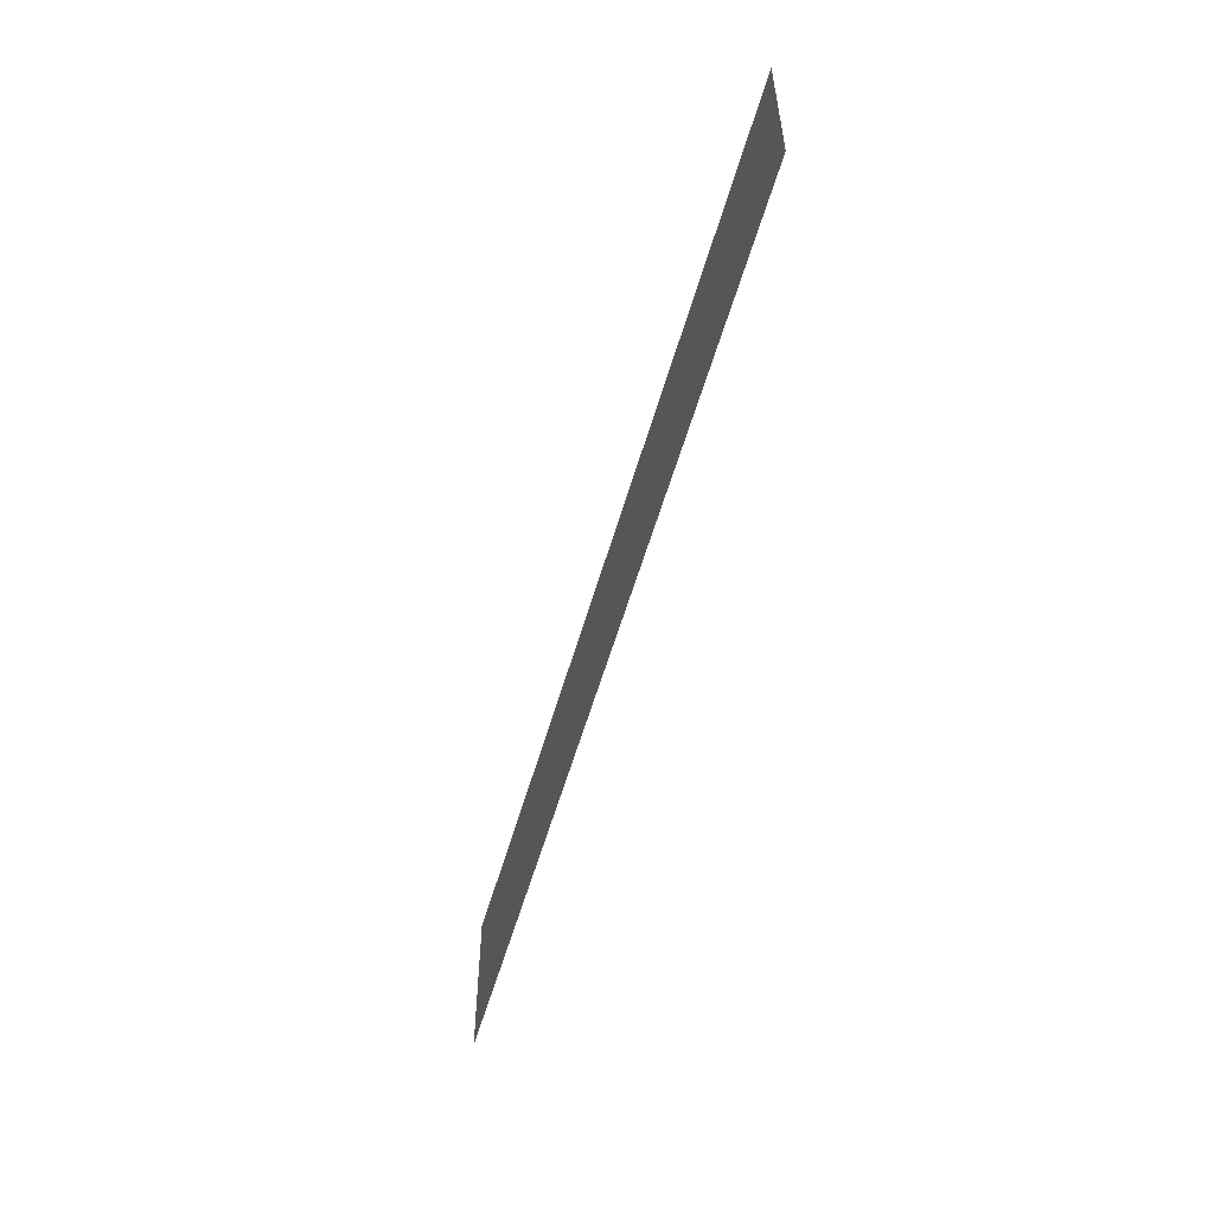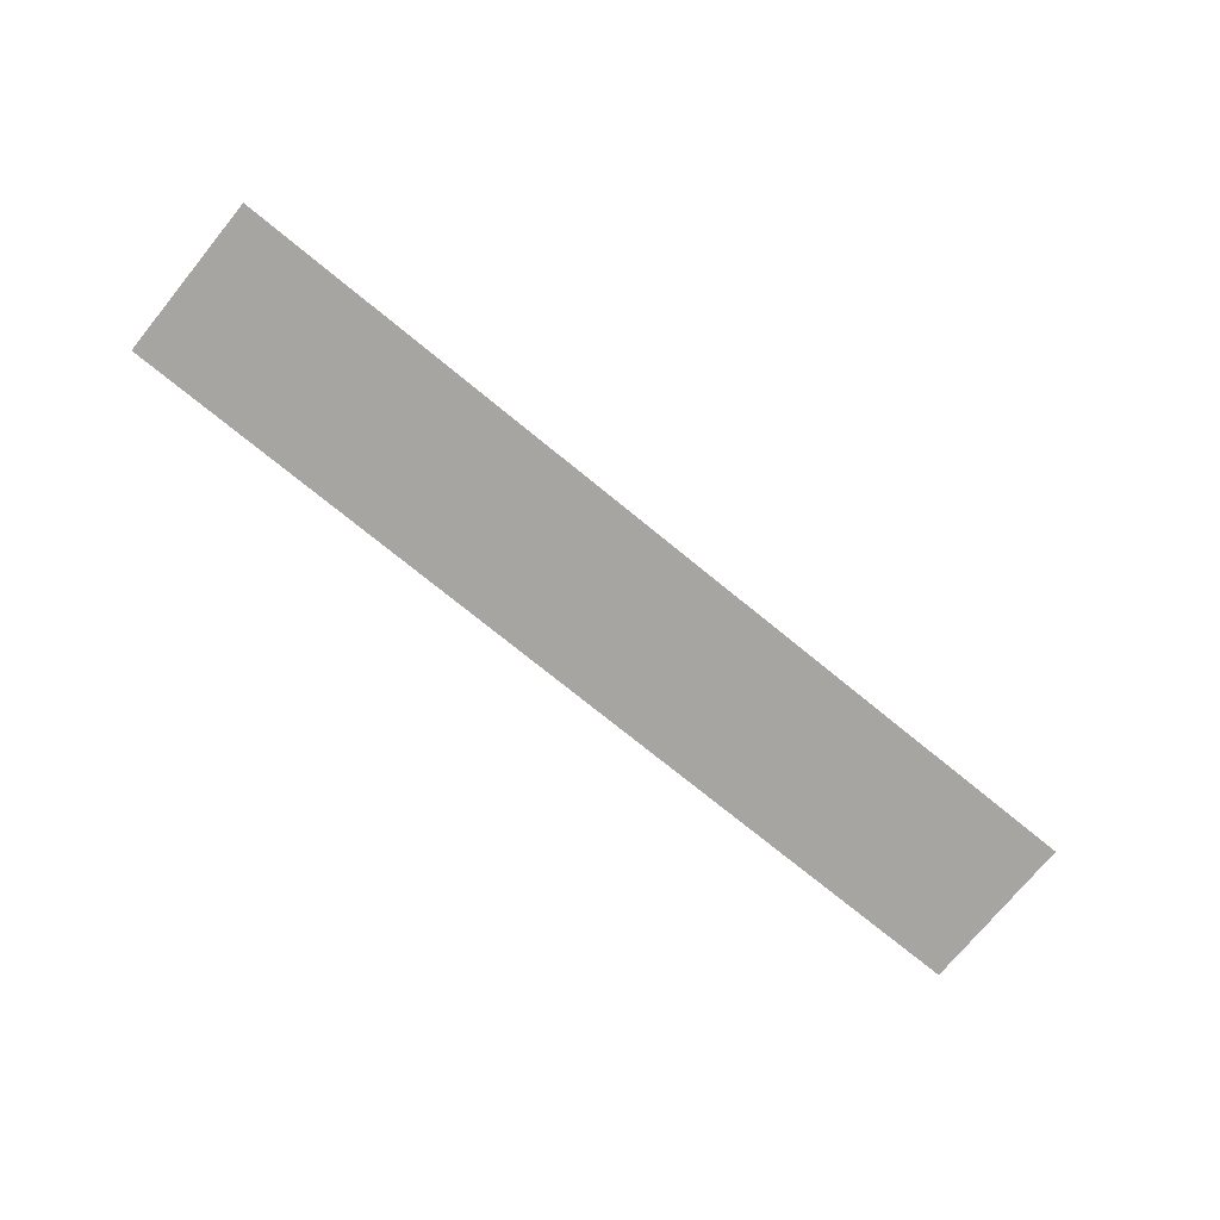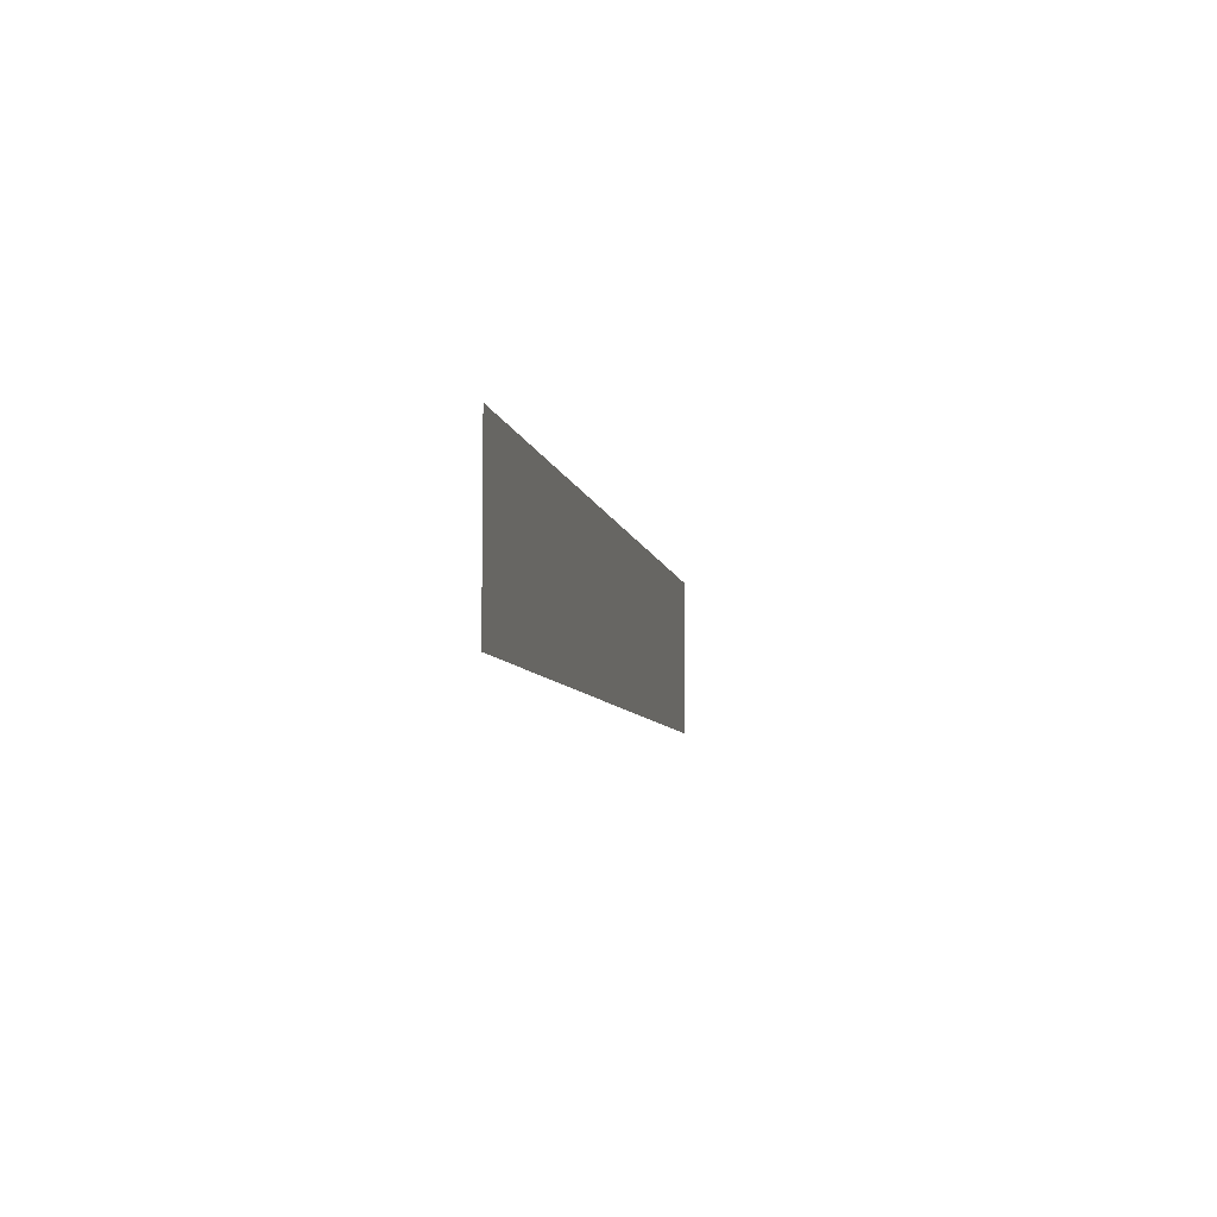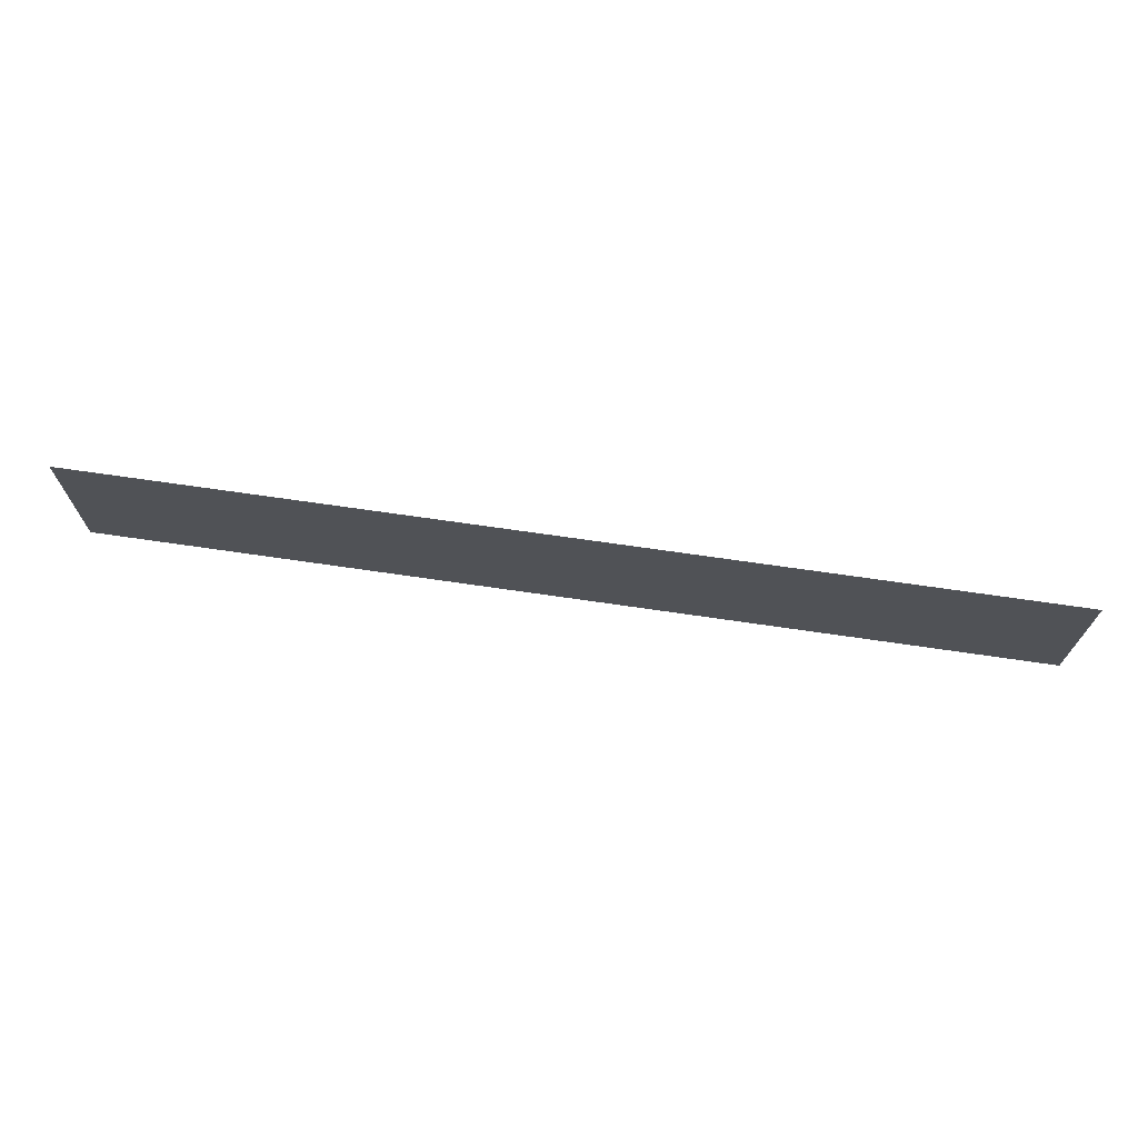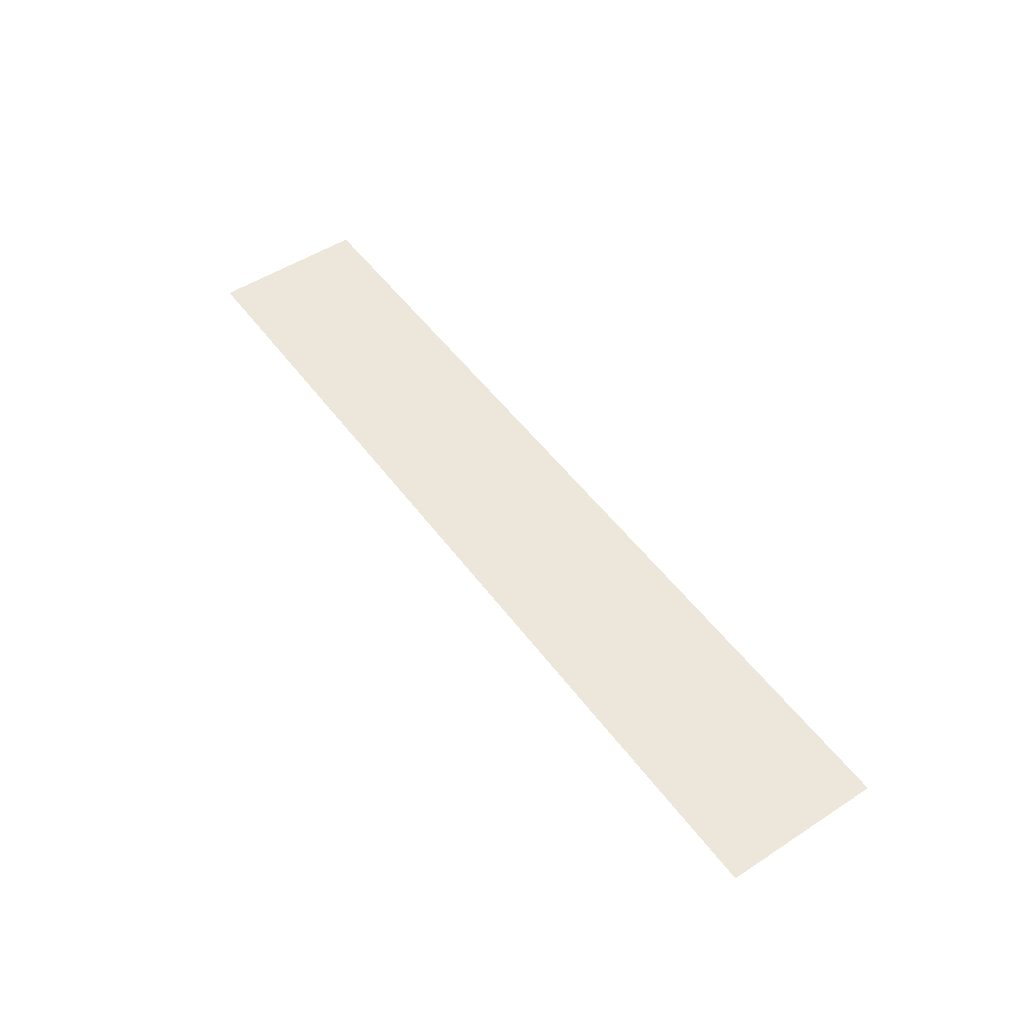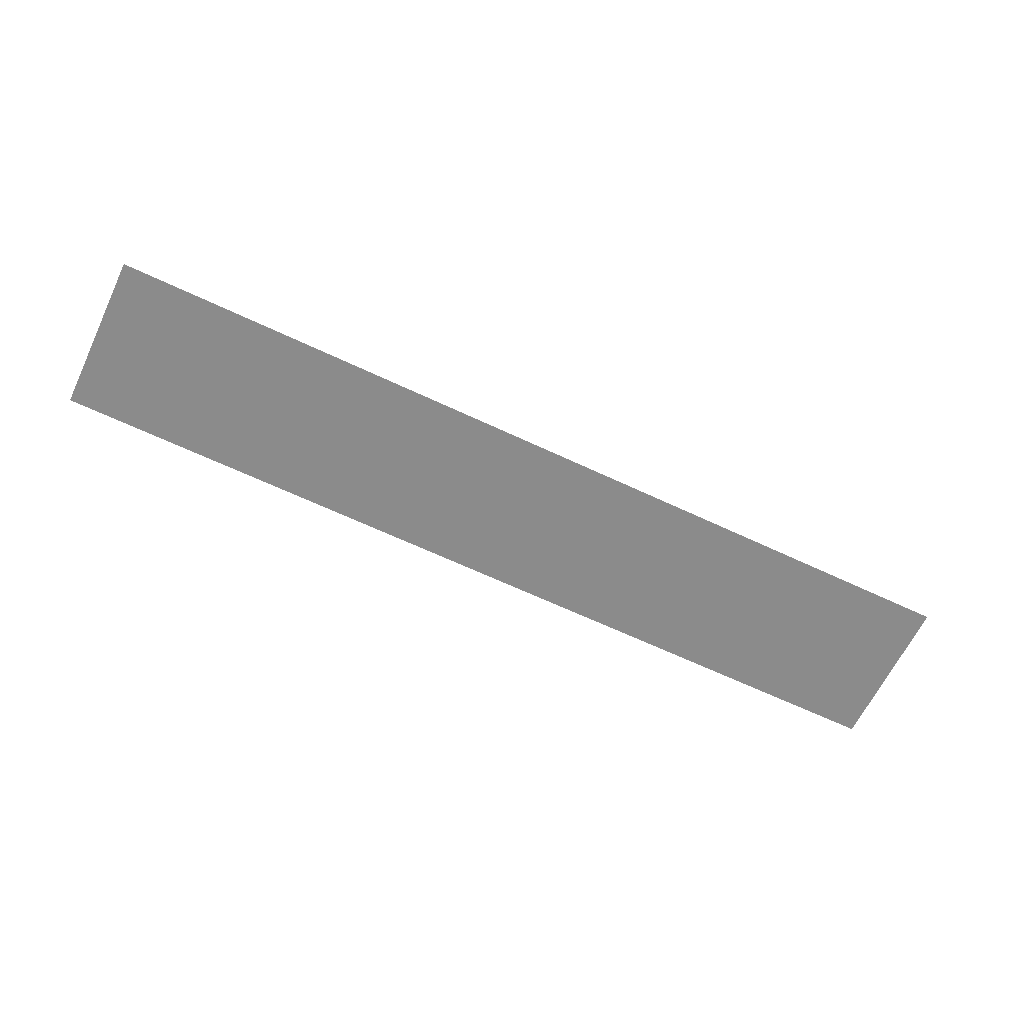
<metadata>
{"format":"obj","ext":"obj","renderer":"f3d","projection":"perspective","resolution":1024,"background":"white","views":[{"elev":-55.1,"azim":-105.7,"up":"+Z"},{"elev":-73.8,"azim":140.7,"up":"+Y"},{"elev":-6.6,"azim":100.0,"up":"+Z"},{"elev":70.0,"azim":-171.7,"up":"+Z"},{"elev":51.0,"azim":-125.2,"up":"+Y"},{"elev":-63.8,"azim":154.4,"up":"+Y"}]}
</metadata>
<code>
o #ID1497
v 0.3492 0.01125 -0.005255
v 0.3436 0.01125 -0.00428
v 0.3436 0.01125 -0.005255
v 0.3492 0.01125 -0.00428
v 0.3492 0.01125 -0.00428
v 0.3492 0.01125 -0.005255
v 0.3436 0.01125 -0.00428
v 0.3436 0.01125 -0.005255
f 1 2 3
f 2 1 4
f 5 6 7
f 8 7 6

</code>
